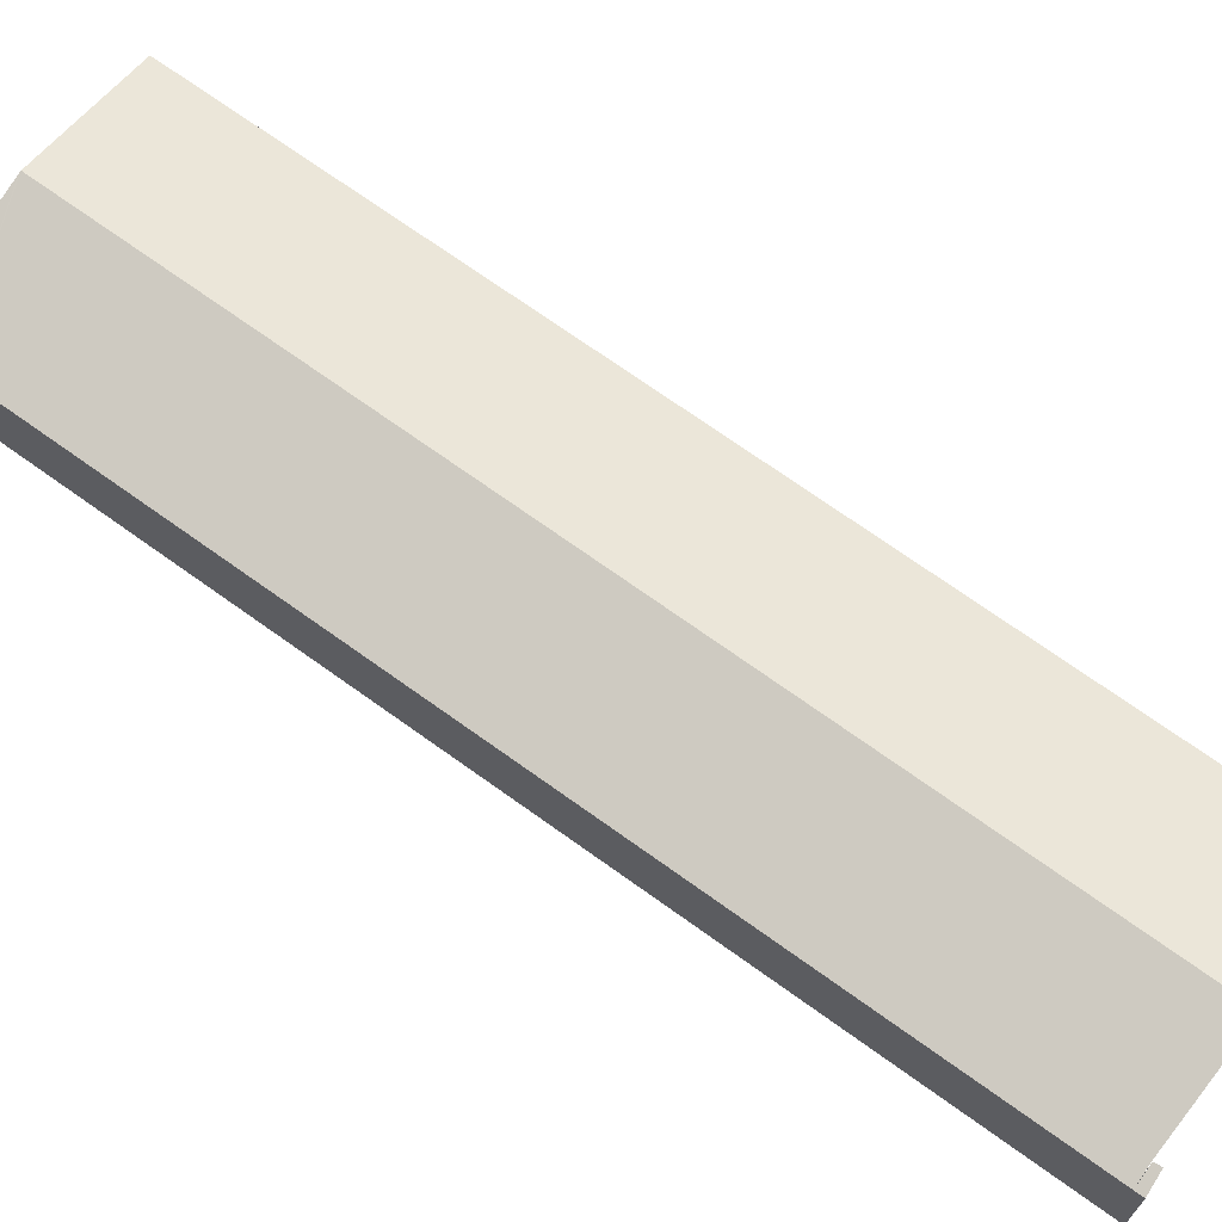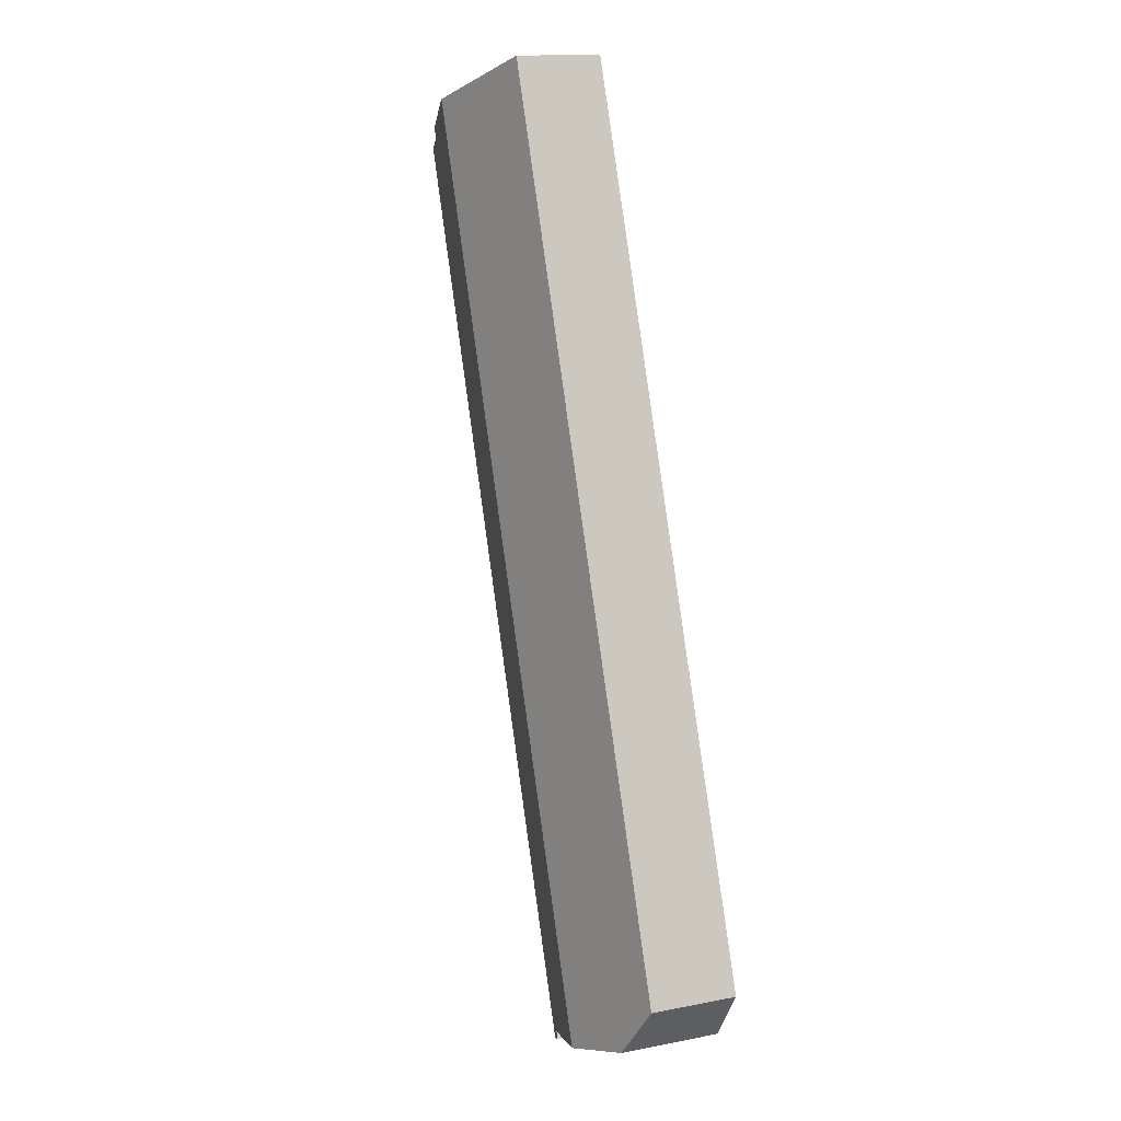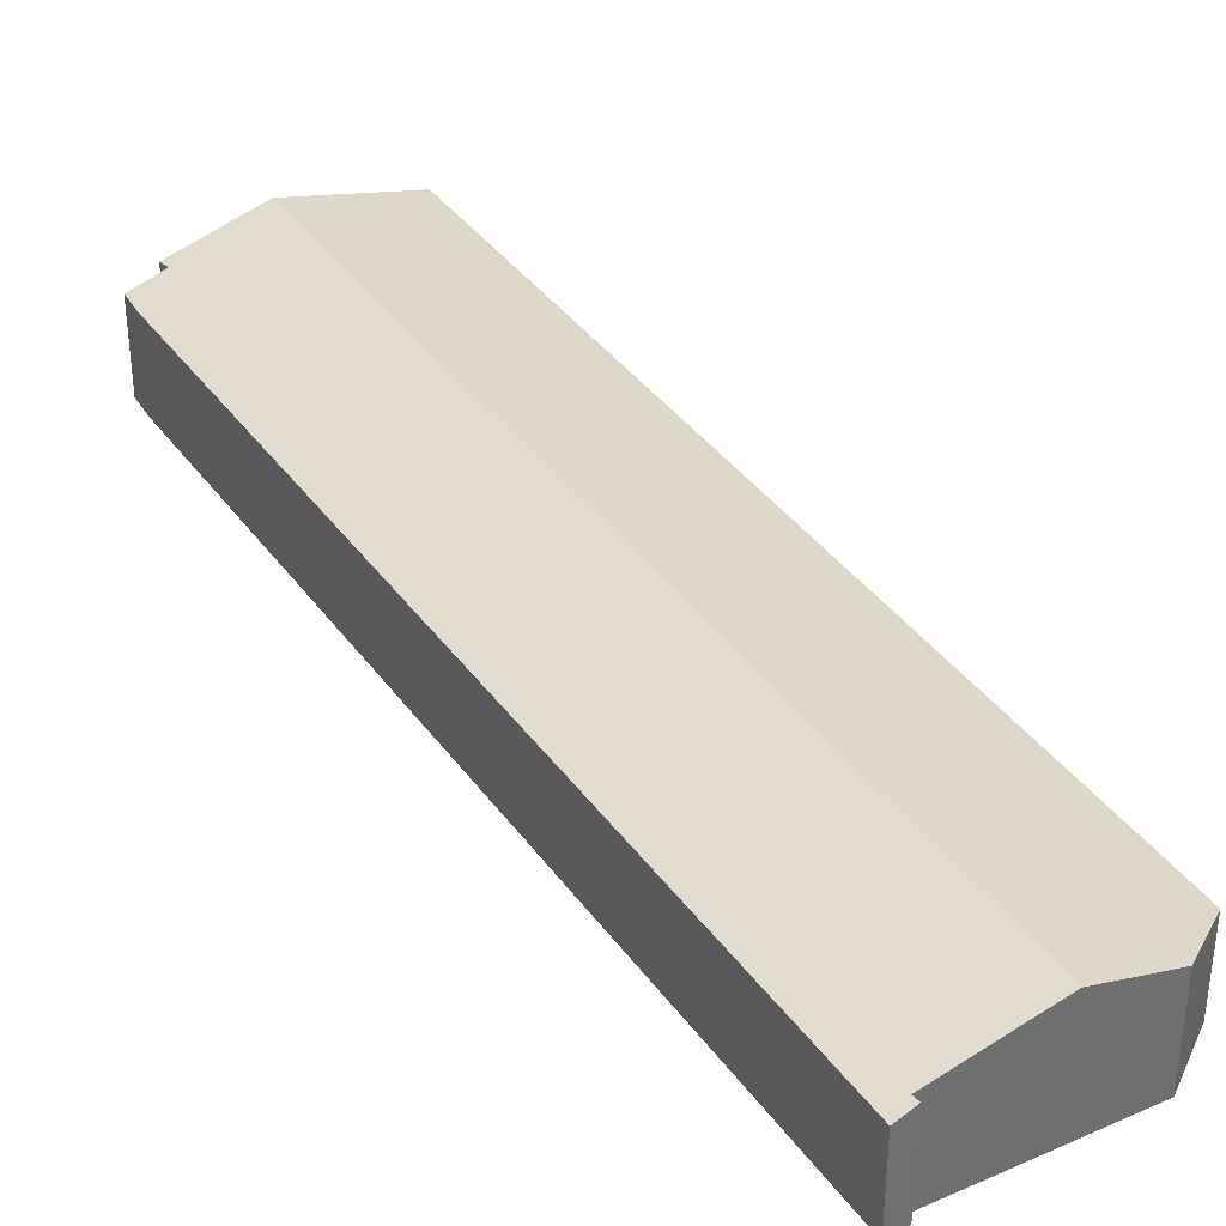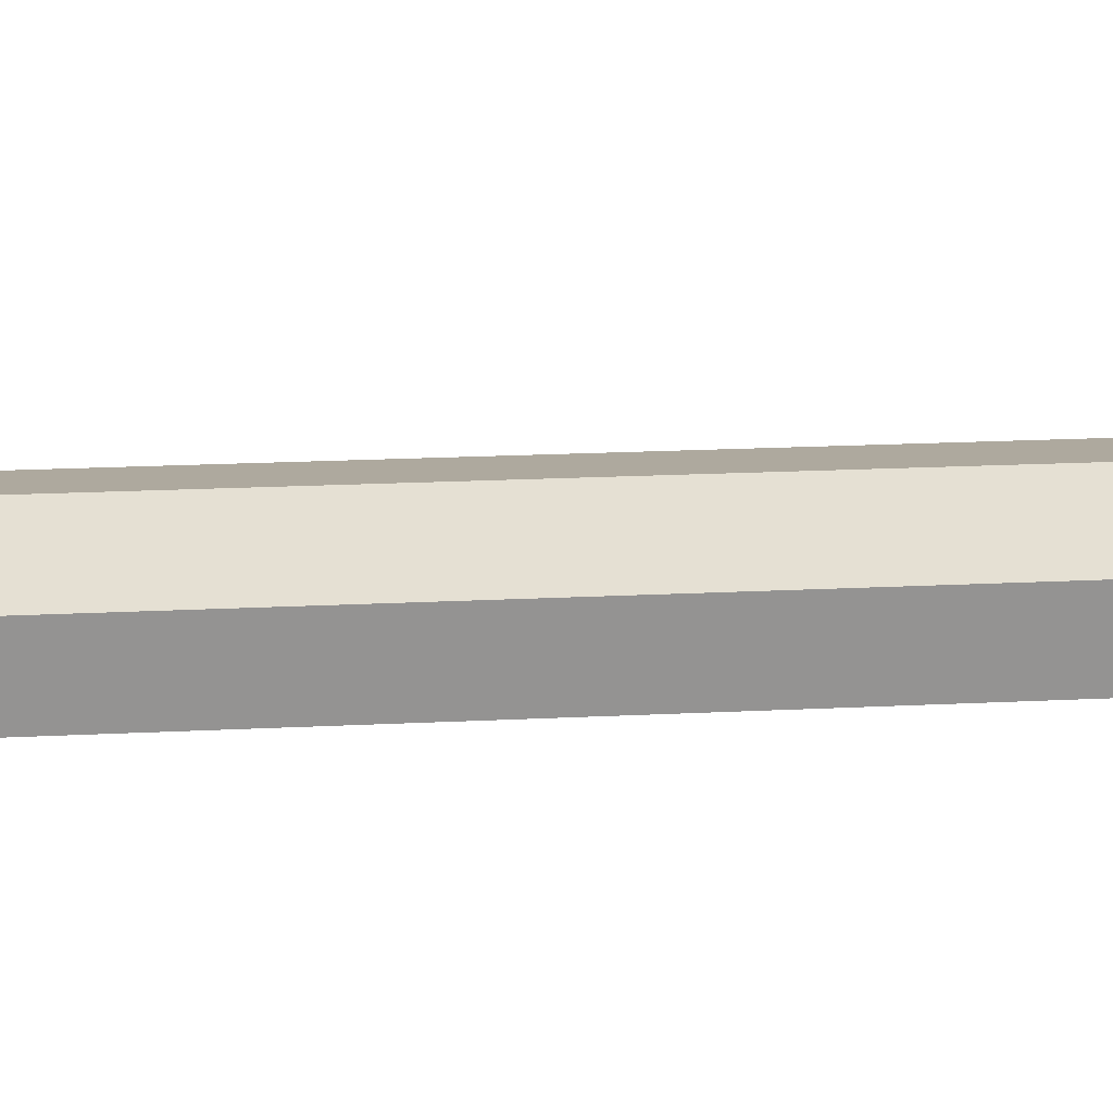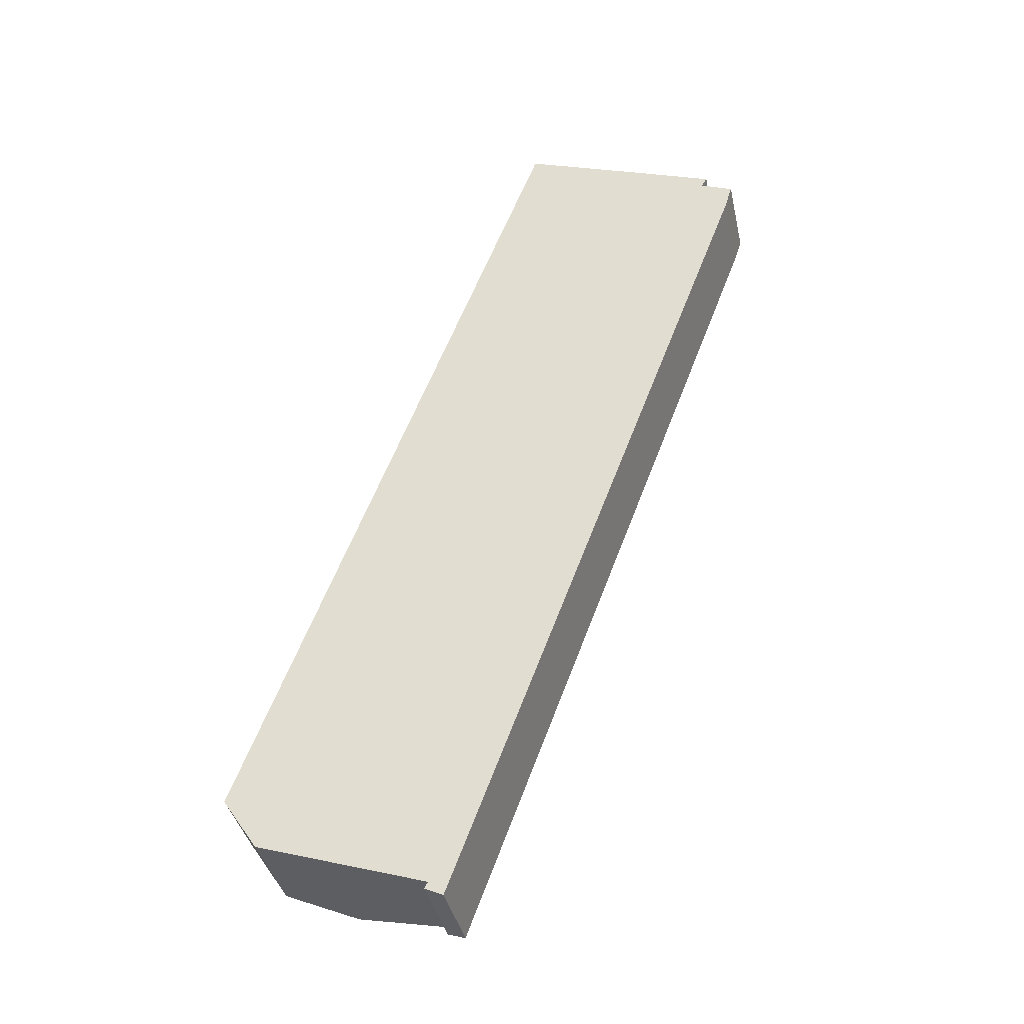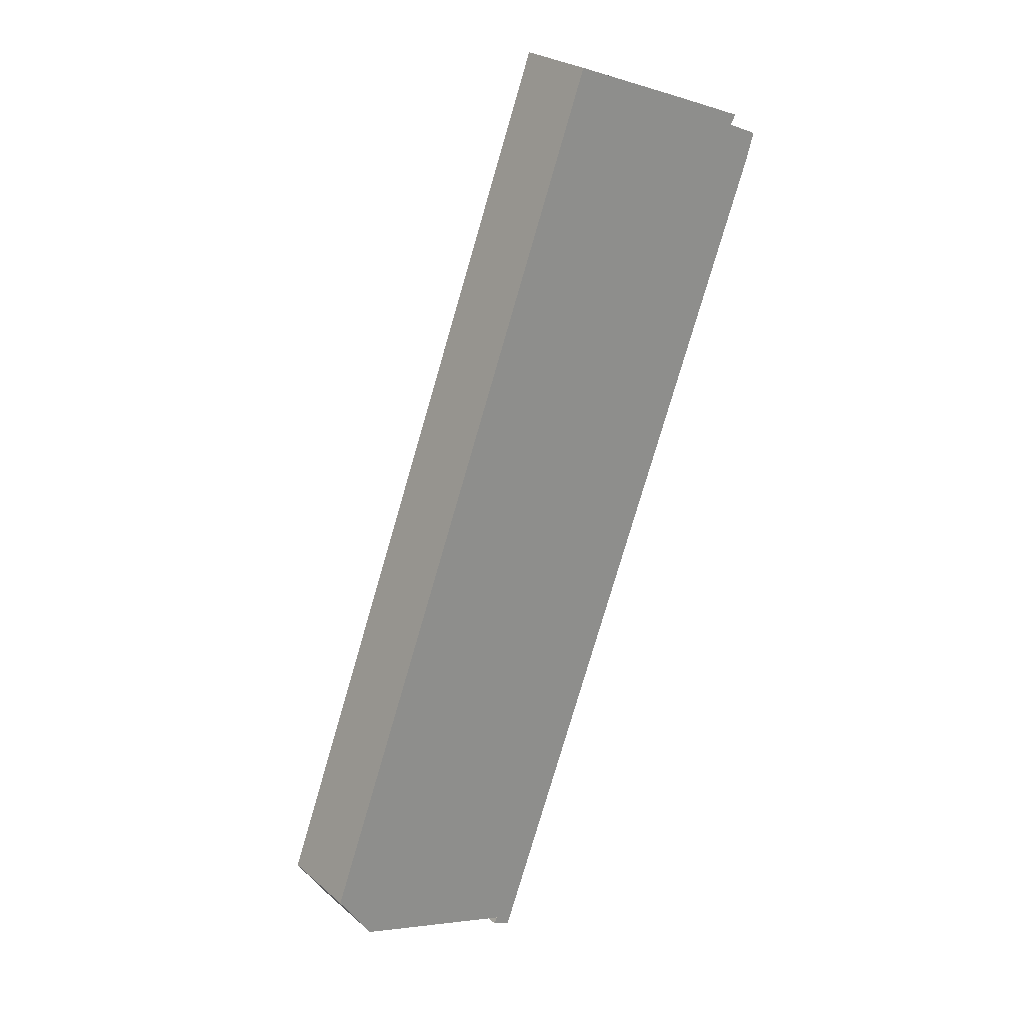
<metadata>
{"format":"obj","ext":"obj","renderer":"f3d","projection":"perspective","resolution":1024,"background":"white","views":[{"elev":69.7,"azim":146.3,"up":"+Y"},{"elev":14.0,"azim":-113.4,"up":"+Z"},{"elev":37.8,"azim":169.0,"up":"+Y"},{"elev":23.5,"azim":-74.2,"up":"+Y"},{"elev":-38.8,"azim":12.2,"up":"+Z"},{"elev":25.2,"azim":-36.7,"up":"+Z"}]}
</metadata>
<code>
v  1.145 3.222 -1.716
v  3.448 3.833 -2.365
v  3.411 3.833 -2.467
v  0.958 3.153 -1.436
v  13.87 3.833 25.78
v  0 2.795 1.711e-16
v  10.08 2.797 27.19
v  17.22 2.796 23.16
v  13.98 3.806 25.74
v  16.42 3.103 24.44
v  16.61 3.085 24.75
v  17.48 2.809 24
v  7.198 2.808 -3.763
v  6.62 2.968 -3.53
v  6.205 3.08 -3.393
v  6.511 2.975 -3.745
v  7.104 2.809 -4.014
v  6.613 2.968 -3.545
v  1.145 1.051e-16 -1.716
v  0 0 0
v  0.958 8.793e-17 -1.436
v  6.511 2.293e-16 -3.745
v  7.104 2.458e-16 -4.014
v  10.08 -1.665e-15 27.19
v  13.87 -1.579e-15 25.78
v  13.98 -1.576e-15 25.74
v  16.61 -1.516e-15 24.75
v  16.42 -1.497e-15 24.44
v  17.48 -1.469e-15 24
v  17.22 -1.418e-15 23.16
v  7.198 2.304e-16 -3.763
v  6.613 2.171e-16 -3.545
v  6.62 2.161e-16 -3.53
v  6.205 2.078e-16 -3.393
v  3.411 1.511e-16 -2.467
g defaultobject
f 1 2 3
f 2 1 4
f 2 4 5
f 5 4 6
f 5 6 7
f 8 5 9
f 9 10 8
f 10 9 11
f 8 10 12
f 13 14 8
f 5 8 14
f 15 5 14
f 3 5 15
f 2 5 3
f 16 13 17
f 13 16 18
f 19 4 1
f 4 19 6
f 6 19 20
f 20 19 21
f 17 22 16
f 22 17 23
f 6 24 7
f 24 6 20
f 24 5 7
f 5 24 25
f 5 25 9
f 9 25 11
f 11 25 26
f 11 26 27
f 11 28 10
f 28 11 27
f 28 12 10
f 12 28 29
f 29 8 12
f 8 29 30
f 30 13 8
f 13 30 31
f 13 31 17
f 17 31 23
f 22 18 16
f 18 22 32
f 33 15 14
f 15 33 3
f 3 33 34
f 3 34 1
f 1 34 35
f 1 35 19
f 31 22 23
f 22 31 32
f 32 31 33
f 33 31 30
f 33 30 34
f 34 30 35
f 35 30 19
f 19 30 21
f 21 30 20
f 20 30 24
f 24 30 28
f 28 30 29
f 24 28 27
f 24 27 26

</code>
